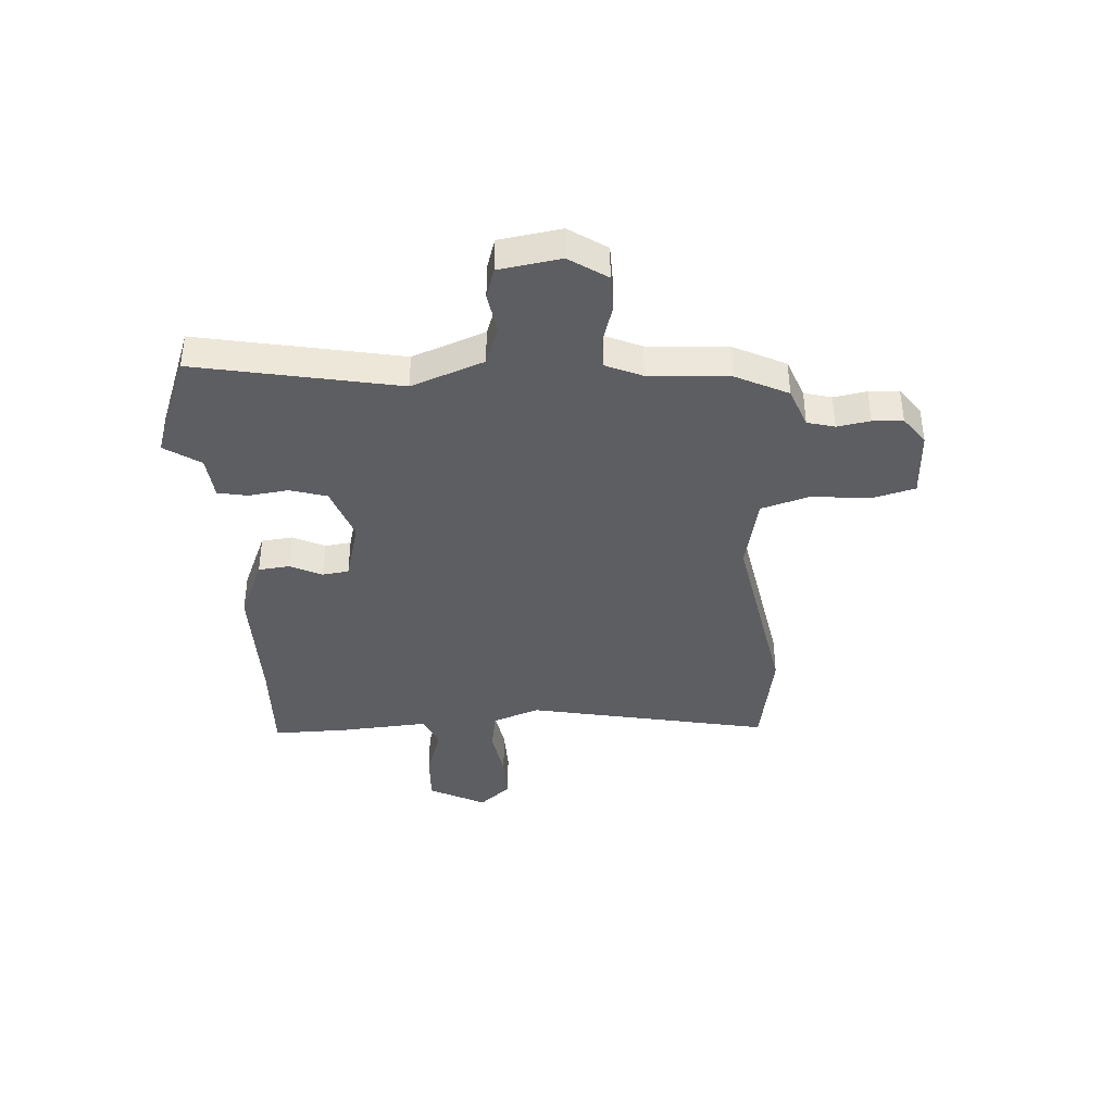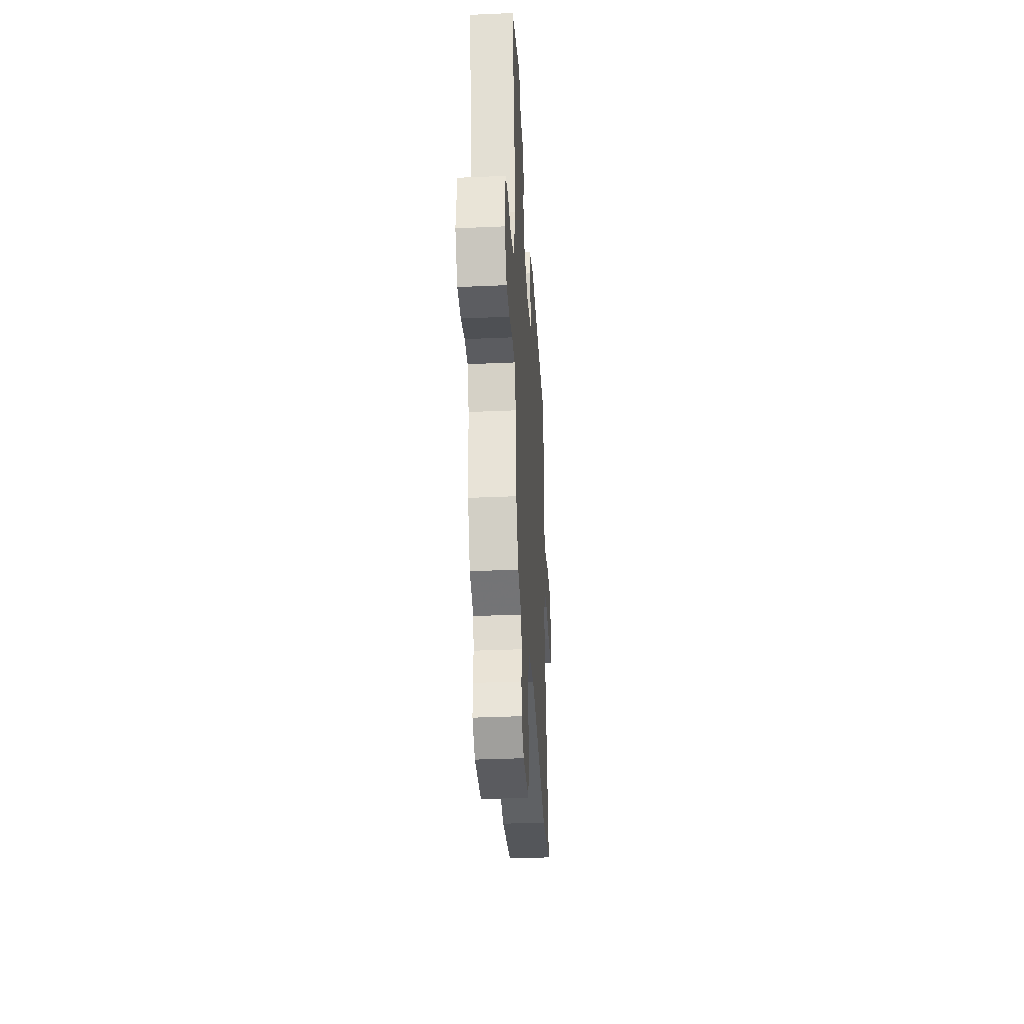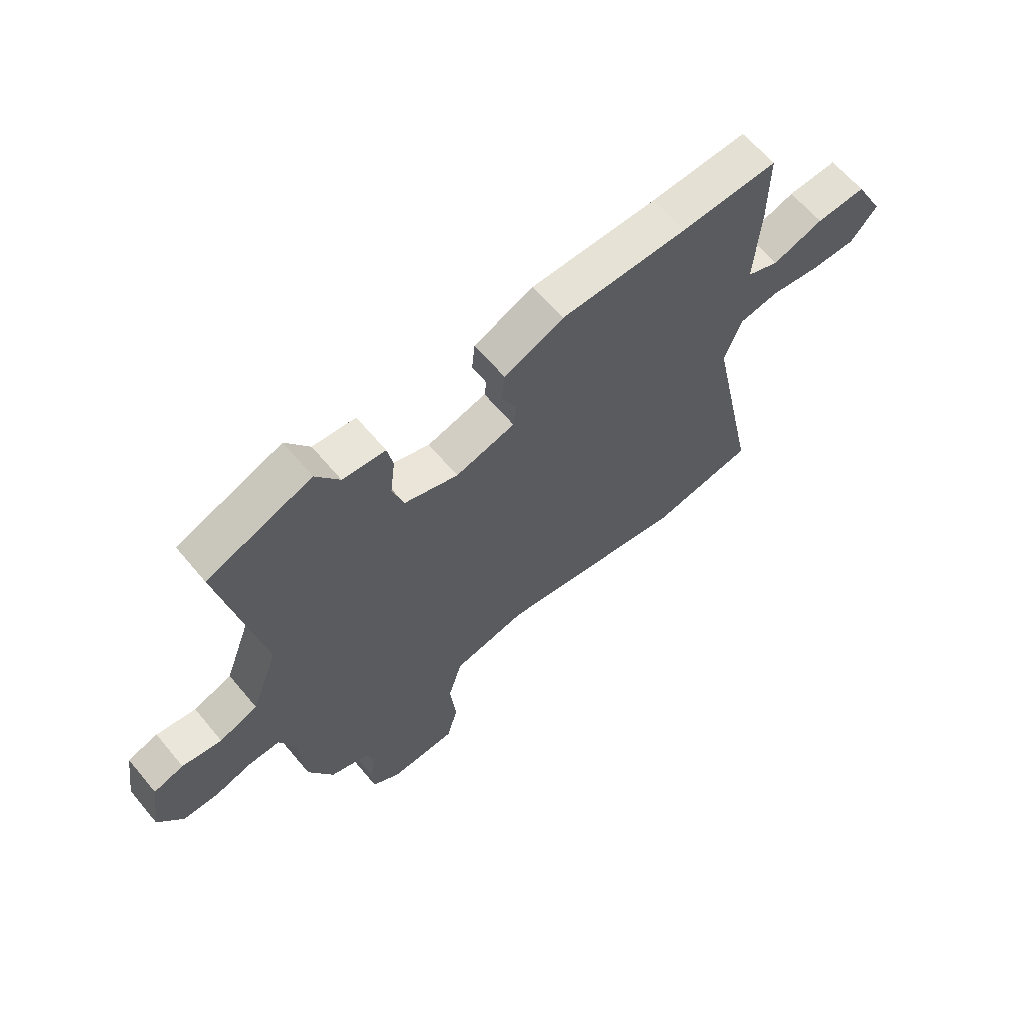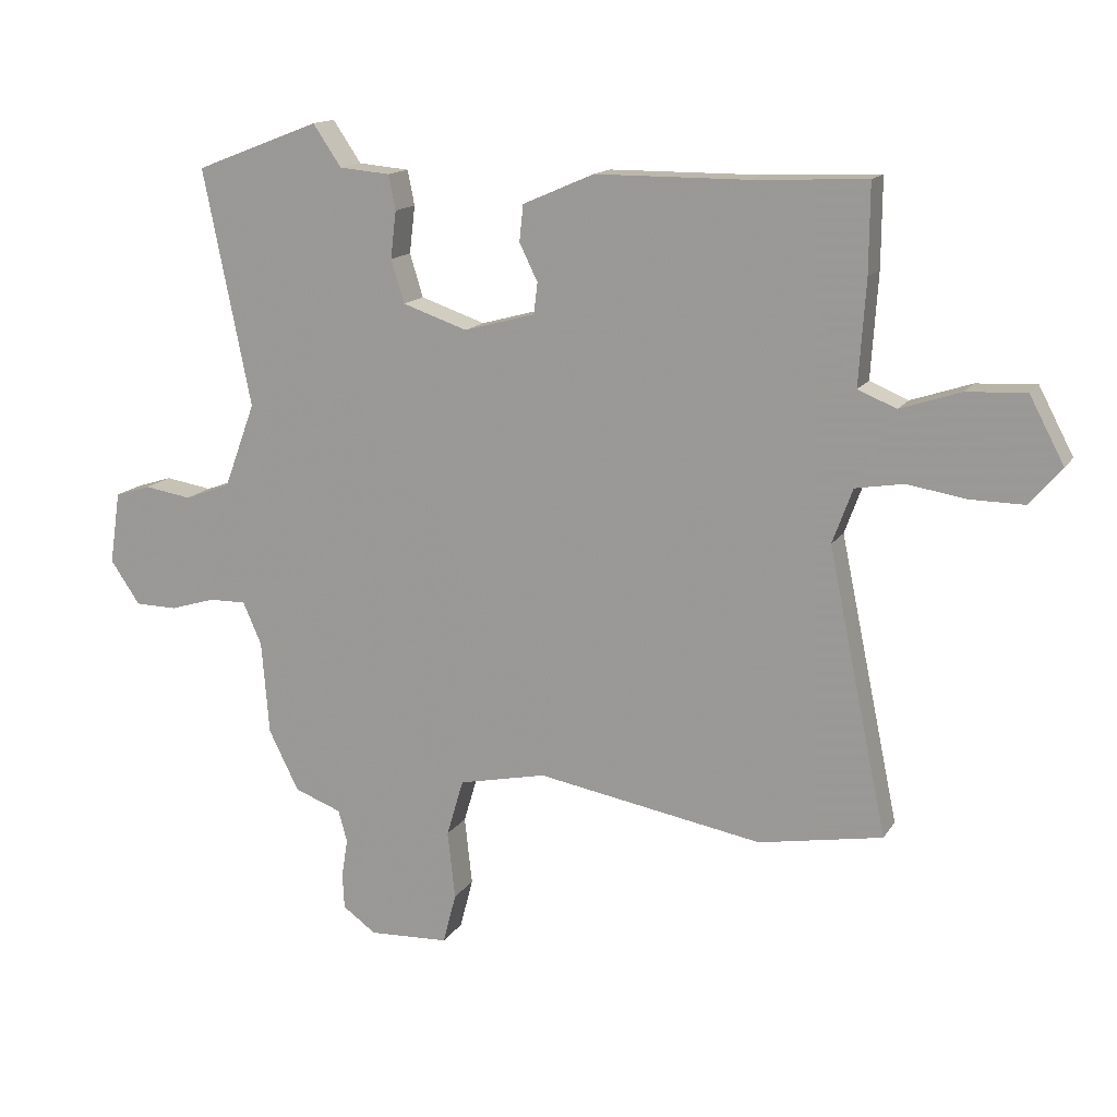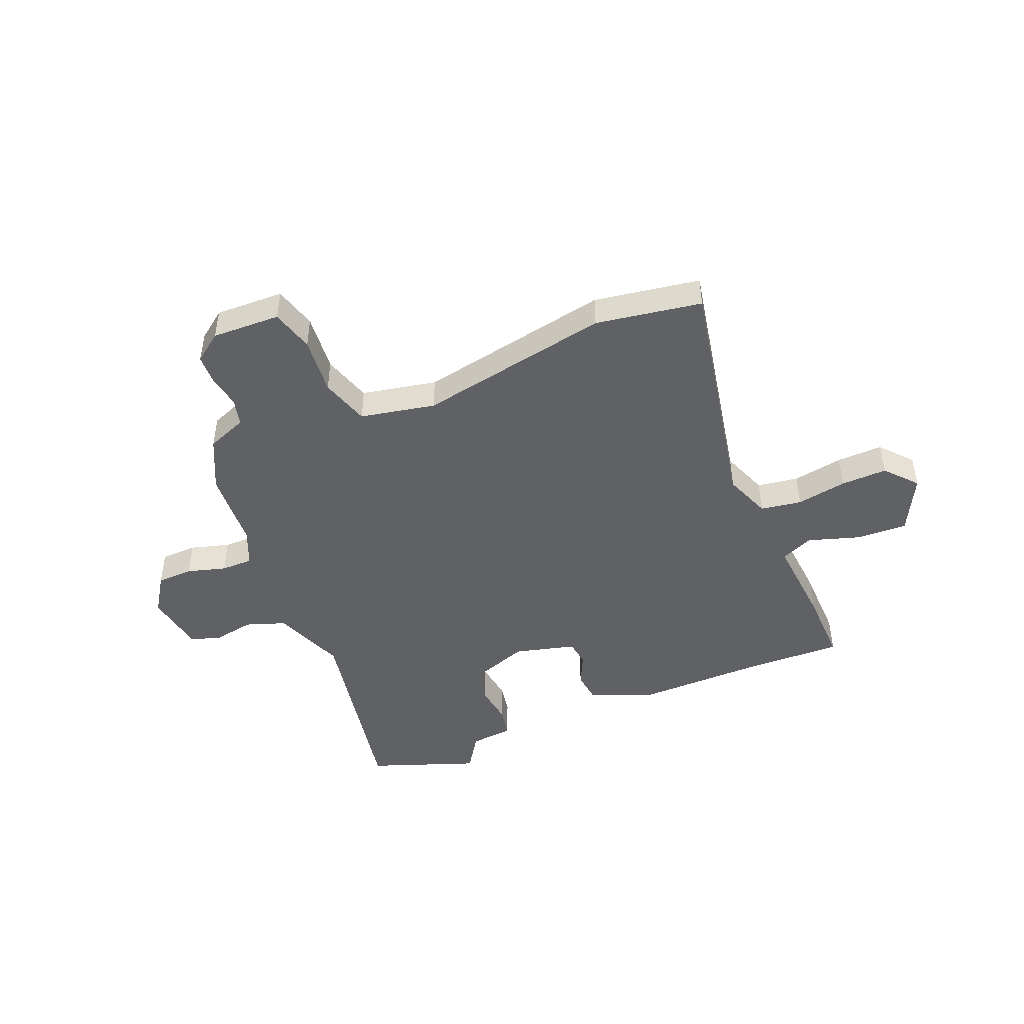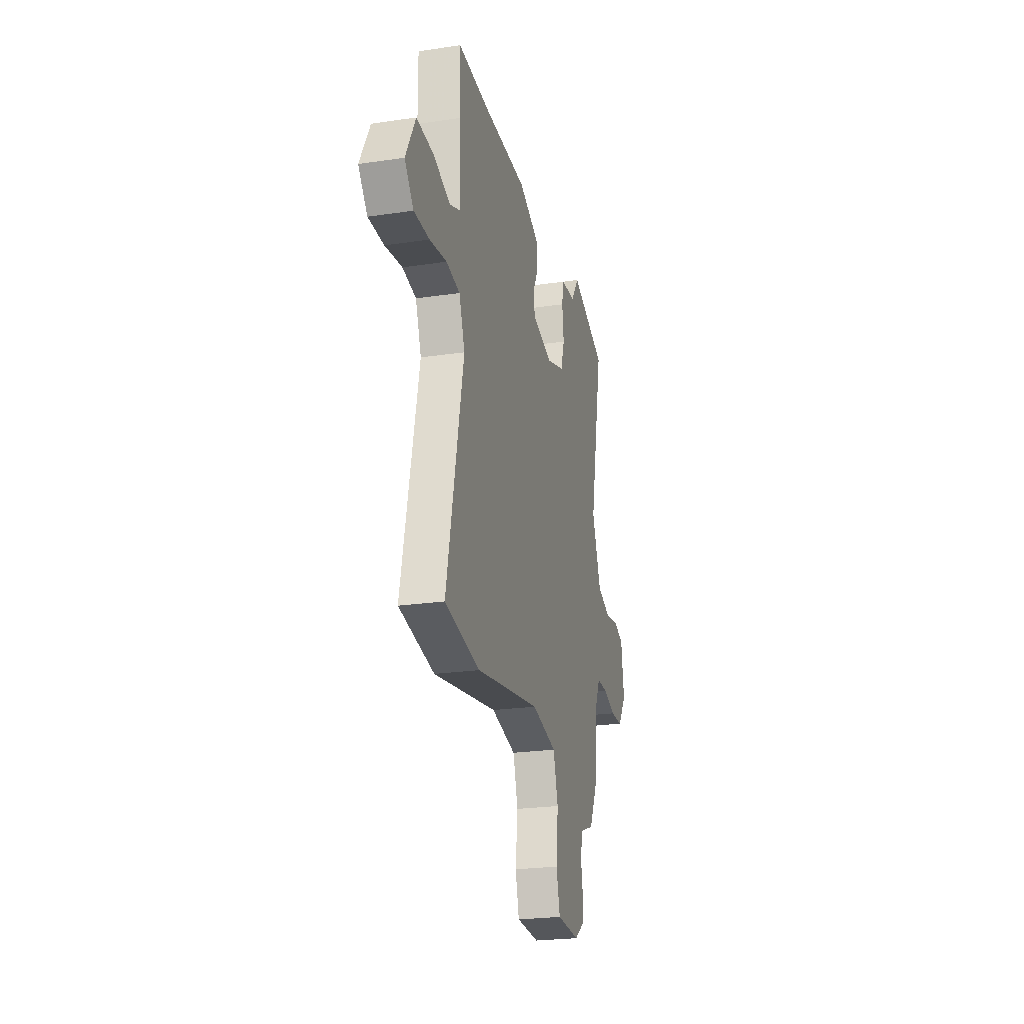
<metadata>
{"format":"obj","ext":"obj","renderer":"f3d","projection":"perspective","resolution":1024,"background":"white","views":[{"elev":-39.2,"azim":94.1,"up":"+Y"},{"elev":-35.9,"azim":93.3,"up":"+Z"},{"elev":63.3,"azim":140.1,"up":"+Z"},{"elev":14.6,"azim":-158.6,"up":"+Z"},{"elev":-46.5,"azim":-156.7,"up":"+Y"},{"elev":-23.9,"azim":-76.1,"up":"+Z"}]}
</metadata>
<code>
v -0.372 0.07 -0.523
v -0.568 0.07 -0.488
v -0.474 0.07 -0.038
v -0.506 0.07 0.049
v -0.582 0.07 0.062
v -0.676 0.07 0.047
v -0.762 0.07 0.046
v -0.812 0.07 0.105
v -0.757 0.07 0.209
v -0.663 0.07 0.204
v -0.567 0.07 0.172
v -0.506 0.07 0.197
v -0.517 0.07 0.362
v -0.518 0.07 0.501
v -0.335 0.07 0.493
v -0.096 0.07 0.492
v 0.017 0.07 0.443
v 0.023 0.07 0.385
v -0.006 0.07 0.326
v 0 0.07 0.277
v 0.113 0.07 0.246
v 0.216 0.07 0.281
v 0.237 0.07 0.349
v 0.228 0.07 0.424
v 0.239 0.07 0.479
v 0.32 0.07 0.486
v 0.365 0.07 0.552
v 0.563 0.07 0.476
v 0.487 0.07 0.101
v 0.537 0.07 -0.034
v 0.61 0.07 -0.061
v 0.685 0.07 -0.049
v 0.742 0.07 -0.067
v 0.759 0.07 -0.182
v 0.712 0.07 -0.251
v 0.645 0.07 -0.252
v 0.573 0.07 -0.23
v 0.514 0.07 -0.229
v 0.484 0.07 -0.296
v 0.472 0.07 -0.445
v 0.424 0.07 -0.541
v 0.349 0.07 -0.569
v 0.335 0.07 -0.62
v 0.345 0.07 -0.681
v 0.342 0.07 -0.737
v 0.289 0.07 -0.775
v 0.162 0.07 -0.769
v 0.141 0.07 -0.689
v 0.153 0.07 -0.581
v 0.126 0.07 -0.49
v -0.013 0.07 -0.46
v -0.372 0 -0.523
v -0.568 0 -0.488
v -0.474 0 -0.038
v -0.506 0 0.049
v -0.582 0 0.062
v -0.676 0 0.047
v -0.762 0 0.046
v -0.812 0 0.105
v -0.757 0 0.209
v -0.663 0 0.204
v -0.567 0 0.172
v -0.506 0 0.197
v -0.517 0 0.362
v -0.518 0 0.501
v -0.335 0 0.493
v -0.096 0 0.492
v 0.017 0 0.443
v 0.023 0 0.385
v -0.006 0 0.326
v 0 0 0.277
v 0.113 0 0.246
v 0.216 0 0.281
v 0.237 0 0.349
v 0.228 0 0.424
v 0.239 0 0.479
v 0.32 0 0.486
v 0.365 0 0.552
v 0.563 0 0.476
v 0.487 0 0.101
v 0.537 0 -0.034
v 0.61 0 -0.061
v 0.685 0 -0.049
v 0.742 0 -0.067
v 0.759 0 -0.182
v 0.712 0 -0.251
v 0.645 0 -0.252
v 0.573 0 -0.23
v 0.514 0 -0.229
v 0.484 0 -0.296
v 0.472 0 -0.445
v 0.424 0 -0.541
v 0.349 0 -0.569
v 0.335 0 -0.62
v 0.345 0 -0.681
v 0.342 0 -0.737
v 0.289 0 -0.775
v 0.162 0 -0.769
v 0.141 0 -0.689
v 0.153 0 -0.581
v 0.126 0 -0.49
v -0.013 0 -0.46
f 46 47 48 49
f 46 49 50
f 43 44 45 46
f 42 43 46 50
f 39 40 41 42
f 38 39 42 50
f 34 35 36 37
f 34 37 38
f 31 32 33 34
f 30 31 34 38
f 29 30 38 50
f 26 27 28 29
f 23 24 25 26
f 22 23 26 29
f 21 22 29 50
f 16 17 18 19
f 15 16 19 20
f 12 13 14 15
f 12 15 20
f 11 12 20 21
f 9 10 11
f 8 9 11
f 5 6 7 8
f 4 5 8 11
f 51 1 2 3
f 51 3 4
f 21 50 51
f 4 11 21 51
f 100 99 98 97
f 101 100 97
f 97 96 95 94
f 101 97 94 93
f 93 92 91 90
f 101 93 90 89
f 88 87 86 85
f 89 88 85
f 85 84 83 82
f 89 85 82 81
f 101 89 81 80
f 80 79 78 77
f 77 76 75 74
f 80 77 74 73
f 101 80 73 72
f 70 69 68 67
f 71 70 67 66
f 66 65 64 63
f 71 66 63
f 72 71 63 62
f 62 61 60
f 62 60 59
f 59 58 57 56
f 62 59 56 55
f 54 53 52 102
f 55 54 102
f 102 101 72
f 102 72 62 55
f 1 52 53 2
f 2 53 54 3
f 3 54 55 4
f 4 55 56 5
f 5 56 57 6
f 6 57 58 7
f 7 58 59 8
f 8 59 60 9
f 9 60 61 10
f 10 61 62 11
f 11 62 63 12
f 12 63 64 13
f 13 64 65 14
f 14 65 66 15
f 15 66 67 16
f 16 67 68 17
f 17 68 69 18
f 18 69 70 19
f 19 70 71 20
f 20 71 72 21
f 21 72 73 22
f 22 73 74 23
f 23 74 75 24
f 24 75 76 25
f 25 76 77 26
f 26 77 78 27
f 27 78 79 28
f 28 79 80 29
f 29 80 81 30
f 30 81 82 31
f 31 82 83 32
f 32 83 84 33
f 33 84 85 34
f 34 85 86 35
f 35 86 87 36
f 36 87 88 37
f 37 88 89 38
f 38 89 90 39
f 39 90 91 40
f 40 91 92 41
f 41 92 93 42
f 42 93 94 43
f 43 94 95 44
f 44 95 96 45
f 45 96 97 46
f 46 97 98 47
f 47 98 99 48
f 48 99 100 49
f 49 100 101 50
f 50 101 102 51
f 51 102 52 1

</code>
